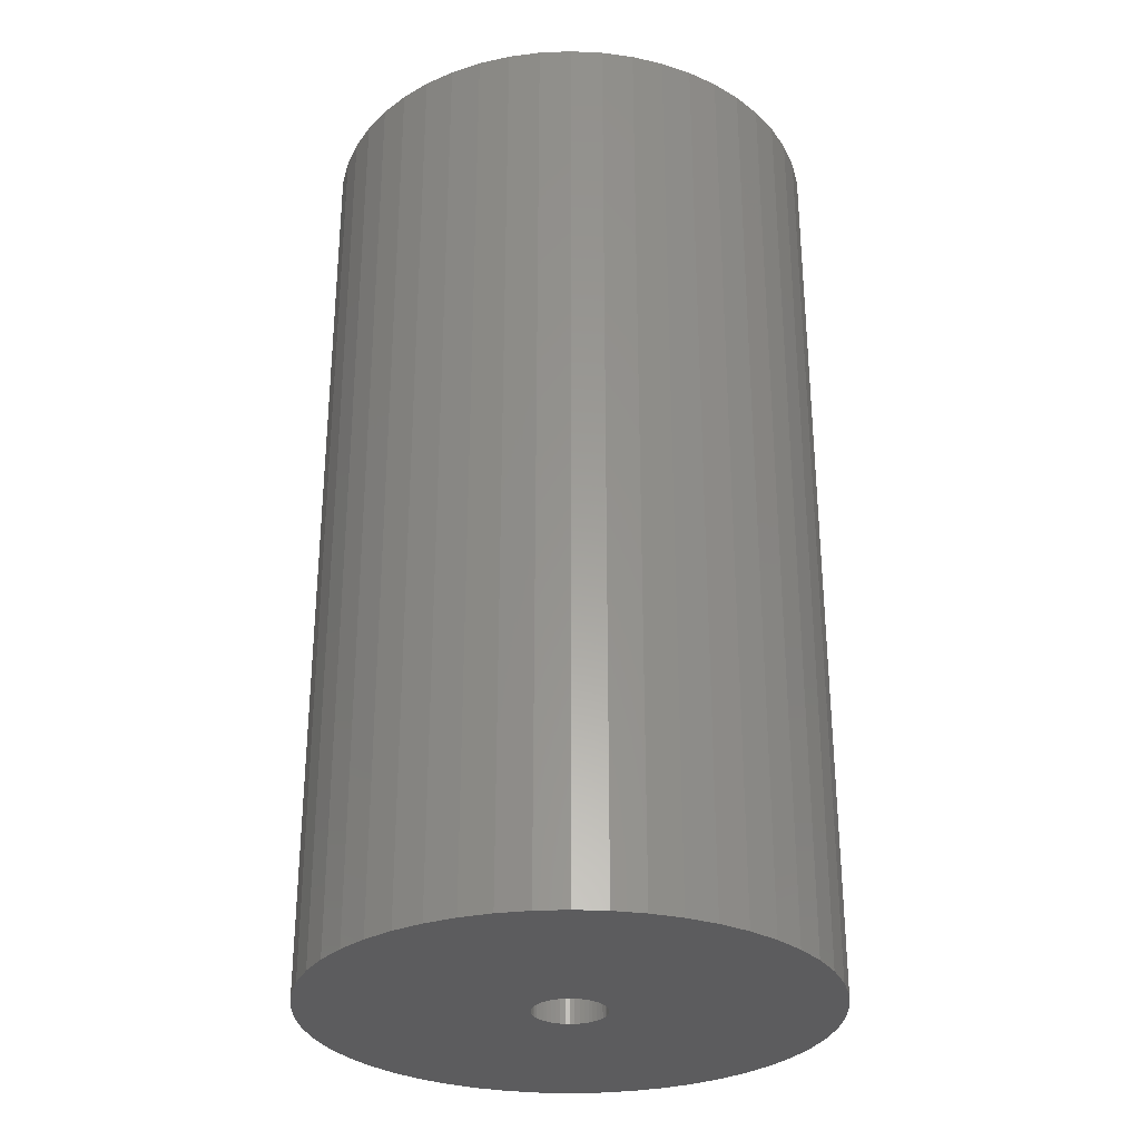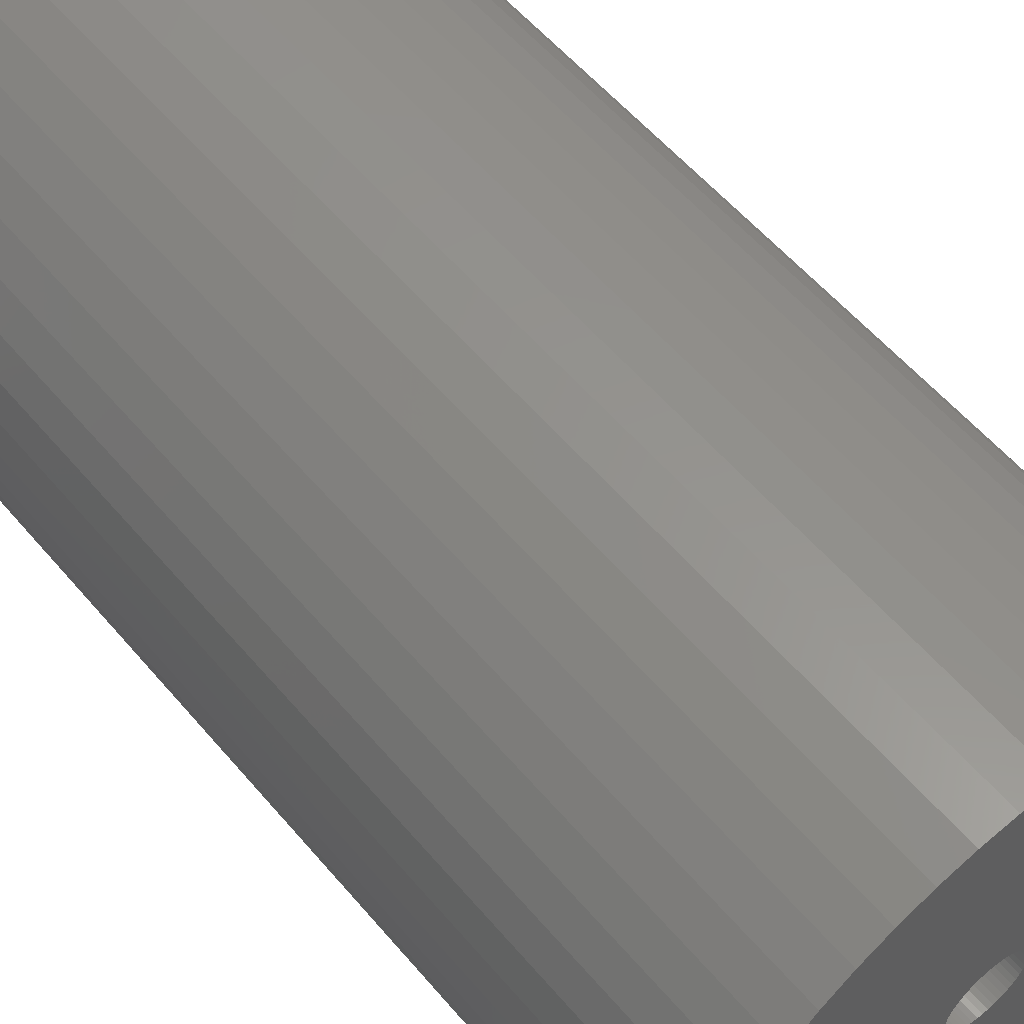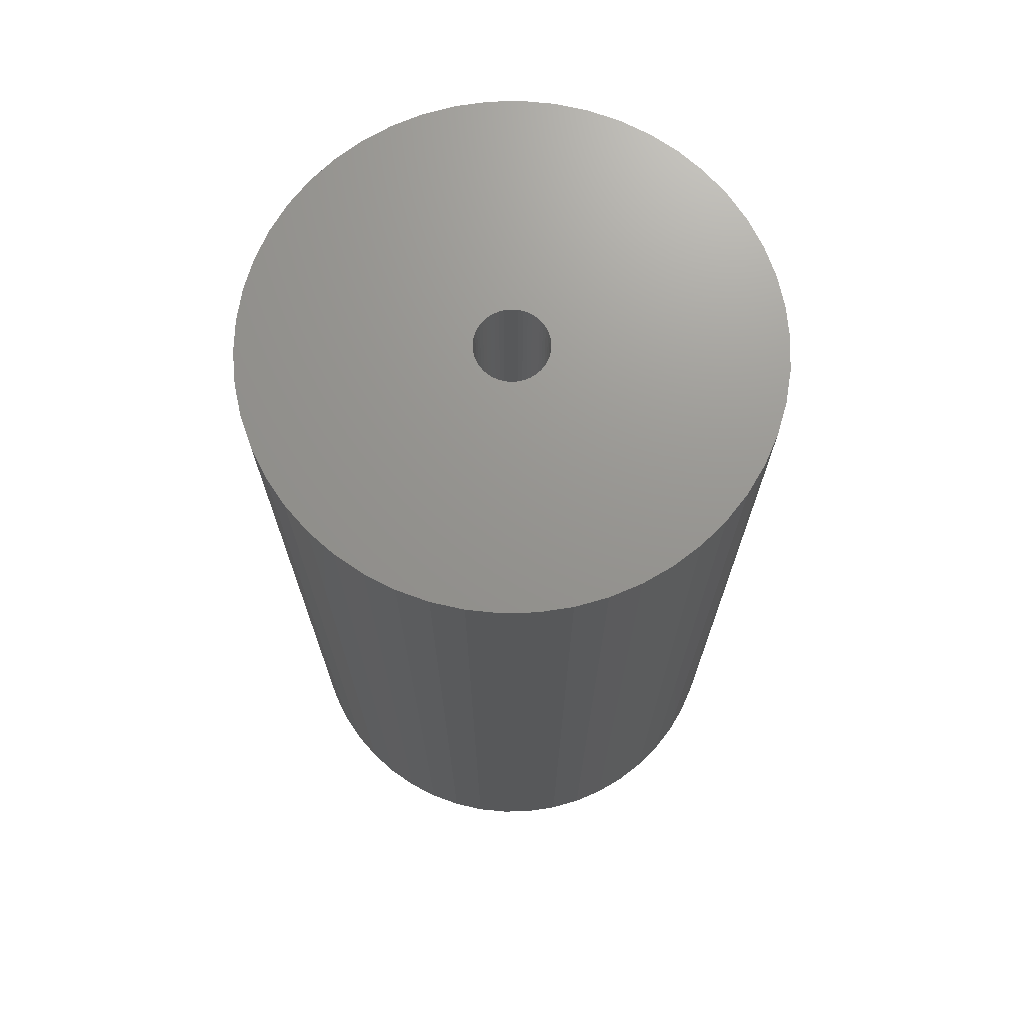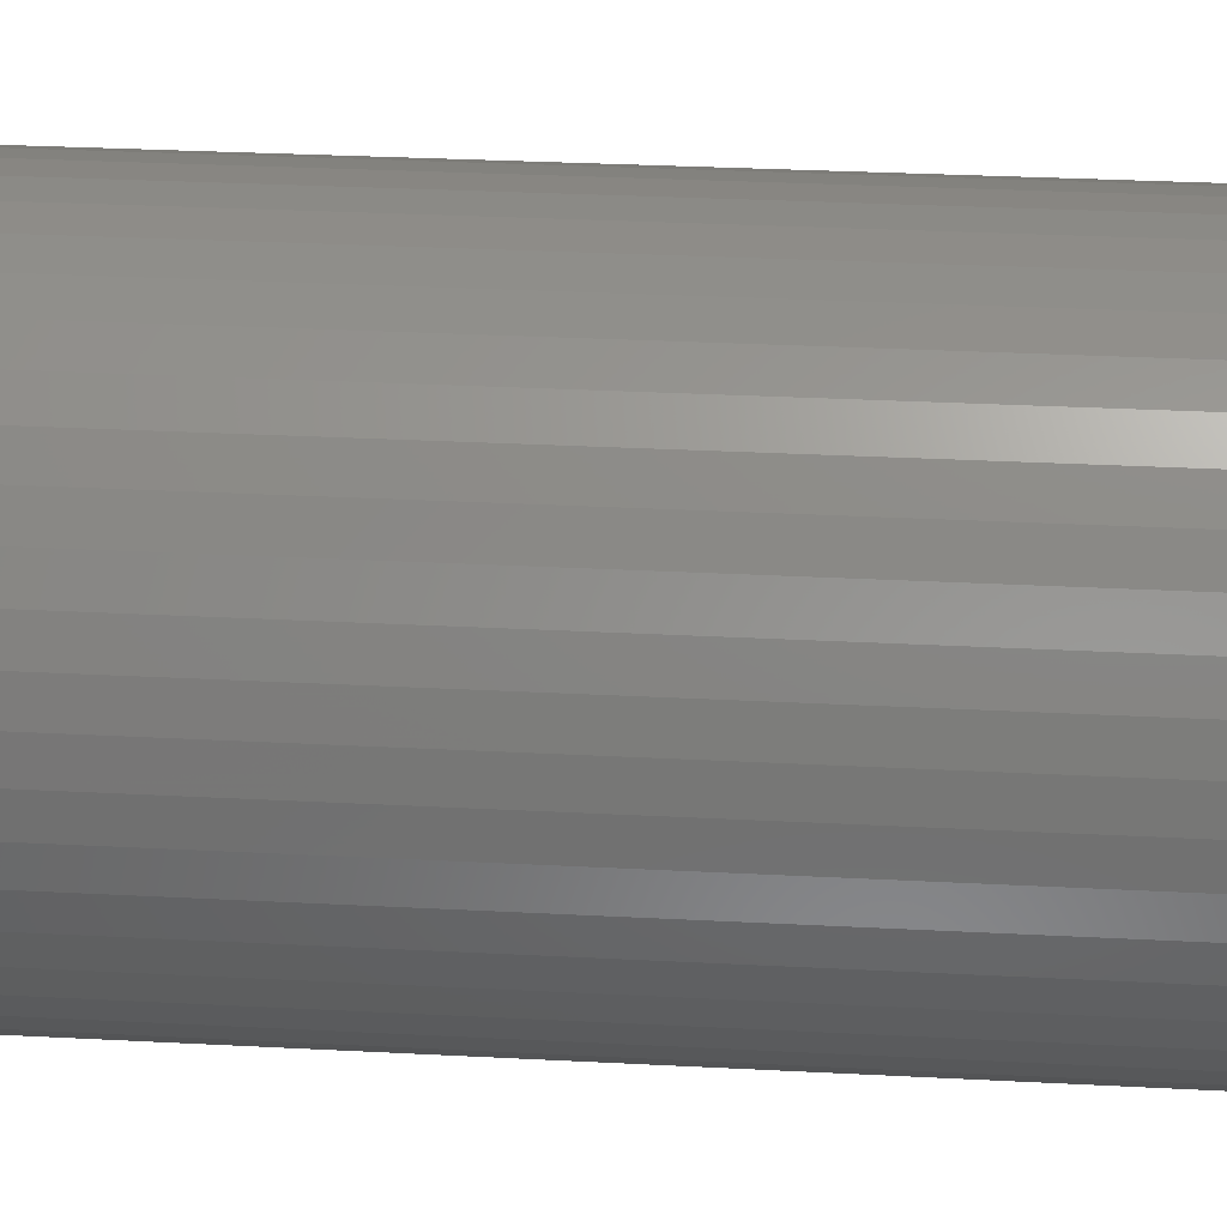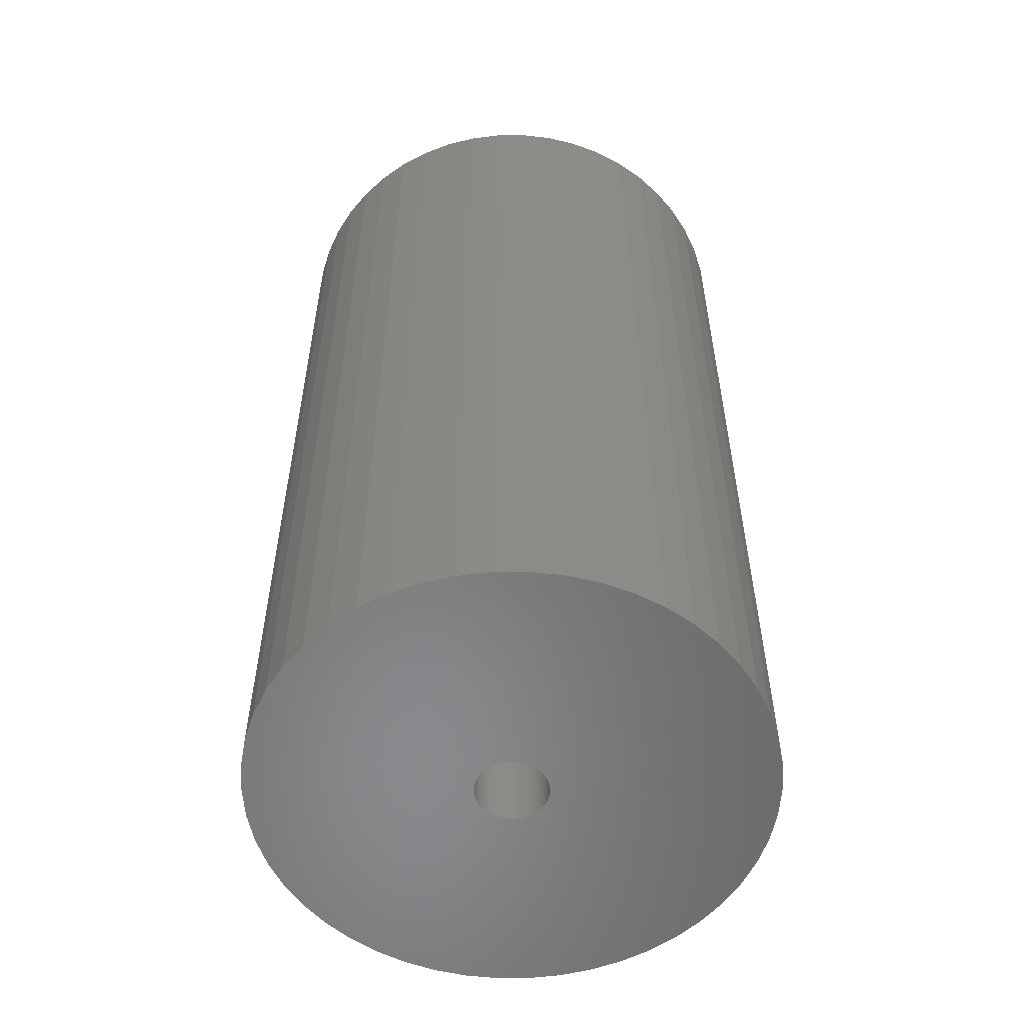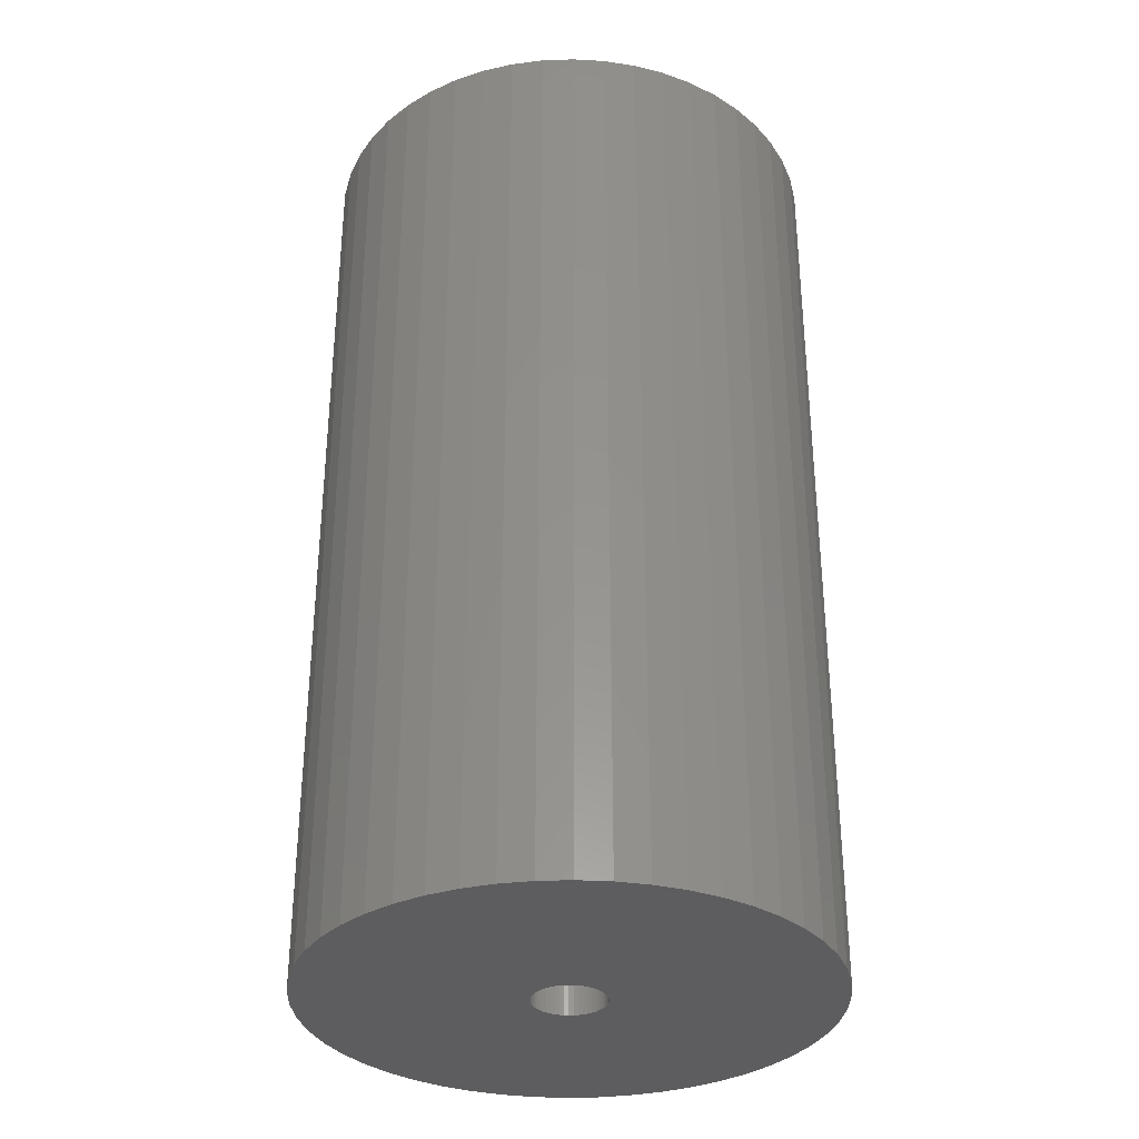
<metadata>
{"format":"stl","ext":"stl","renderer":"f3d","projection":"perspective","resolution":1024,"background":"white","views":[{"elev":-29.8,"azim":125.8,"up":"+Z"},{"elev":56.7,"azim":140.4,"up":"+Y"},{"elev":70.9,"azim":-66.3,"up":"+Z"},{"elev":30.9,"azim":-85.7,"up":"+Y"},{"elev":-55.7,"azim":-107.8,"up":"+Z"},{"elev":-33.0,"azim":-40.5,"up":"+Z"}]}
</metadata>
<code>
# stl→obj: 200 verts, 400 faces
v 23 0 42
v 22.82 2.883 -42
v 22.82 2.883 42
v 23 0 -42
v -23 0 -42
v -22.82 2.883 42
v -22.82 2.883 -42
v -23 0 42
v 1.444 22.95 -42
v -1.444 22.95 42
v 1.444 22.95 42
v -1.444 22.95 -42
v -1.444 -22.95 -42
v 1.444 -22.95 42
v -1.444 -22.95 42
v 1.444 -22.95 -42
v 16.77 15.74 -42
v 14.66 17.72 42
v 16.77 15.74 42
v 14.66 17.72 -42
v -14.66 17.72 -42
v -16.77 15.74 42
v -14.66 17.72 42
v -16.77 15.74 -42
v -7.107 21.87 -42
v -9.793 20.81 42
v -7.107 21.87 42
v -9.793 20.81 -42
v 20.16 -11.08 42
v 21.38 -8.467 -42
v 21.38 -8.467 42
v 20.16 -11.08 -42
v 21.38 8.467 42
v 20.16 11.08 -42
v 20.16 11.08 42
v 21.38 8.467 -42
v 9.793 20.81 -42
v 7.107 21.87 42
v 9.793 20.81 42
v 7.107 21.87 -42
v 4.31 22.59 42
v 4.31 22.59 -42
v 12.32 19.42 -42
v 12.32 19.42 42
v -21.38 8.467 -42
v -20.16 11.08 42
v -20.16 11.08 -42
v -21.38 8.467 42
v -18.61 13.52 -42
v -18.61 13.52 42
v -22.28 5.72 -42
v -22.28 5.72 42
v -4.31 22.59 42
v -4.31 22.59 -42
v 4.31 -22.59 42
v 4.31 -22.59 -42
v 22.28 5.72 42
v 22.28 5.72 -42
v 18.61 13.52 42
v 18.61 13.52 -42
v 3.25 0 42
v 3.224 0.4073 42
v 22.82 -2.883 42
v 3.148 0.8082 42
v 3.224 -0.4073 42
v 3.022 1.196 42
v 22.28 -5.72 42
v 2.848 1.566 42
v 3.148 -0.8082 42
v 2.629 1.91 42
v 2.369 2.225 42
v 3.022 -1.196 42
v 2.072 2.504 42
v 1.741 2.744 42
v 2.848 -1.566 42
v 1.384 2.941 42
v 18.61 -13.52 42
v 1.004 3.091 42
v 2.629 -1.91 42
v 16.77 -15.74 42
v 0.609 3.192 42
v 0.2041 3.244 42
v -0.2041 3.244 42
v -0.609 3.192 42
v -1.004 3.091 42
v -1.384 2.941 42
v -1.741 2.744 42
v -12.32 19.42 42
v -2.072 2.504 42
v -2.369 2.225 42
v -2.629 1.91 42
v 2.369 -2.225 42
v 14.66 -17.72 42
v 2.072 -2.504 42
v 12.32 -19.42 42
v 1.741 -2.744 42
v 9.793 -20.81 42
v 1.384 -2.941 42
v 7.107 -21.87 42
v 1.004 -3.091 42
v 0.609 -3.192 42
v 0.2041 -3.244 42
v -0.2041 -3.244 42
v -0.609 -3.192 42
v -4.31 -22.59 42
v -1.004 -3.091 42
v -7.107 -21.87 42
v -1.384 -2.941 42
v -9.793 -20.81 42
v -1.741 -2.744 42
v -12.32 -19.42 42
v -2.072 -2.504 42
v -14.66 -17.72 42
v -2.369 -2.225 42
v -16.77 -15.74 42
v -2.629 -1.91 42
v -18.61 -13.52 42
v -2.848 -1.566 42
v -20.16 -11.08 42
v -3.022 -1.196 42
v -21.38 -8.467 42
v -3.148 -0.8082 42
v -22.28 -5.72 42
v -3.224 -0.4073 42
v -22.82 -2.883 42
v -3.25 0 42
v -2.848 1.566 42
v -3.022 1.196 42
v -3.148 0.8082 42
v -3.224 0.4073 42
v -12.32 19.42 -42
v 22.82 -2.883 -42
v 18.61 -13.52 -42
v 16.77 -15.74 -42
v -16.77 -15.74 -42
v -14.66 -17.72 -42
v -20.16 -11.08 -42
v -21.38 -8.467 -42
v -18.61 -13.52 -42
v 3.25 0 -42
v 3.224 -0.4073 -42
v 22.28 -5.72 -42
v 3.148 -0.8082 -42
v 3.224 0.4073 -42
v 3.022 -1.196 -42
v 2.848 -1.566 -42
v 3.148 0.8082 -42
v 2.629 -1.91 -42
v 2.369 -2.225 -42
v 14.66 -17.72 -42
v 3.022 1.196 -42
v 2.072 -2.504 -42
v 12.32 -19.42 -42
v 1.741 -2.744 -42
v 9.793 -20.81 -42
v 2.848 1.566 -42
v 1.384 -2.941 -42
v 7.107 -21.87 -42
v 1.004 -3.091 -42
v 2.629 1.91 -42
v 0.609 -3.192 -42
v 0.2041 -3.244 -42
v -0.2041 -3.244 -42
v -0.609 -3.192 -42
v -4.31 -22.59 -42
v -1.004 -3.091 -42
v -7.107 -21.87 -42
v -1.384 -2.941 -42
v -9.793 -20.81 -42
v -1.741 -2.744 -42
v -12.32 -19.42 -42
v -2.072 -2.504 -42
v -2.369 -2.225 -42
v -2.629 -1.91 -42
v 2.369 2.225 -42
v 2.072 2.504 -42
v 1.741 2.744 -42
v 1.384 2.941 -42
v 1.004 3.091 -42
v 0.609 3.192 -42
v 0.2041 3.244 -42
v -0.2041 3.244 -42
v -0.609 3.192 -42
v -1.004 3.091 -42
v -1.384 2.941 -42
v -1.741 2.744 -42
v -2.072 2.504 -42
v -2.369 2.225 -42
v -2.629 1.91 -42
v -2.848 1.566 -42
v -3.022 1.196 -42
v -3.148 0.8082 -42
v -3.224 0.4073 -42
v -3.25 0 -42
v -2.848 -1.566 -42
v -3.022 -1.196 -42
v -3.148 -0.8082 -42
v -22.28 -5.72 -42
v -3.224 -0.4073 -42
v -22.82 -2.883 -42
f 1 2 3
f 2 1 4
f 5 6 7
f 6 5 8
f 9 10 11
f 10 9 12
f 13 14 15
f 14 13 16
f 17 18 19
f 18 17 20
f 21 22 23
f 22 21 24
f 25 26 27
f 26 25 28
f 29 30 31
f 30 29 32
f 33 34 35
f 34 33 36
f 37 38 39
f 38 37 40
f 40 41 38
f 41 40 42
f 43 39 44
f 39 43 37
f 45 46 47
f 46 45 48
f 49 22 24
f 22 49 50
f 51 48 45
f 48 51 52
f 12 53 10
f 53 12 54
f 16 55 14
f 55 16 56
f 57 36 33
f 36 57 58
f 3 58 57
f 58 3 2
f 59 17 19
f 17 59 60
f 35 60 59
f 60 35 34
f 42 11 41
f 11 42 9
f 20 44 18
f 44 20 43
f 47 50 49
f 50 47 46
f 7 52 51
f 52 7 6
f 61 1 3
f 62 3 57
f 1 61 63
f 64 57 33
f 65 63 61
f 66 33 35
f 63 65 67
f 68 35 59
f 69 67 65
f 70 59 19
f 67 69 31
f 71 19 18
f 72 31 69
f 73 18 44
f 31 72 29
f 74 44 39
f 75 29 72
f 76 39 38
f 29 75 77
f 78 38 41
f 79 77 75
f 77 79 80
f 3 62 61
f 57 64 62
f 33 66 64
f 35 68 66
f 59 70 68
f 19 71 70
f 18 73 71
f 44 74 73
f 81 41 11
f 39 76 74
f 38 78 76
f 41 81 78
f 11 82 81
f 11 83 82
f 10 83 11
f 83 10 84
f 53 84 10
f 84 53 85
f 27 85 53
f 85 27 86
f 26 86 27
f 86 26 87
f 88 87 26
f 87 88 89
f 23 89 88
f 89 23 90
f 90 22 91
f 22 90 23
f 92 80 79
f 80 92 93
f 94 93 92
f 93 94 95
f 96 95 94
f 95 96 97
f 98 97 96
f 97 98 99
f 100 99 98
f 99 100 55
f 101 55 100
f 55 101 14
f 102 14 101
f 103 14 102
f 15 103 104
f 105 104 106
f 107 106 108
f 103 15 14
f 109 108 110
f 111 110 112
f 113 112 114
f 115 114 116
f 117 116 118
f 119 118 120
f 121 120 122
f 123 122 124
f 104 105 15
f 125 124 126
f 50 91 22
f 91 50 127
f 106 107 105
f 46 127 50
f 108 109 107
f 127 46 128
f 110 111 109
f 48 128 46
f 112 113 111
f 128 48 129
f 114 115 113
f 52 129 48
f 116 117 115
f 129 52 130
f 118 119 117
f 6 130 52
f 120 121 119
f 130 6 126
f 122 123 121
f 8 126 6
f 124 125 123
f 126 8 125
f 28 88 26
f 88 28 131
f 131 23 88
f 23 131 21
f 54 27 53
f 27 54 25
f 63 4 1
f 4 63 132
f 80 133 77
f 133 80 134
f 135 113 115
f 113 135 136
f 137 121 138
f 121 137 119
f 135 117 139
f 117 135 115
f 140 4 132
f 141 132 142
f 4 140 2
f 143 142 30
f 144 2 140
f 145 30 32
f 2 144 58
f 146 32 133
f 147 58 144
f 148 133 134
f 58 147 36
f 149 134 150
f 151 36 147
f 152 150 153
f 36 151 34
f 154 153 155
f 156 34 151
f 157 155 158
f 34 156 60
f 159 158 56
f 160 60 156
f 60 160 17
f 132 141 140
f 142 143 141
f 30 145 143
f 32 146 145
f 133 148 146
f 134 149 148
f 150 152 149
f 153 154 152
f 161 56 16
f 155 157 154
f 158 159 157
f 56 161 159
f 16 162 161
f 16 163 162
f 13 163 16
f 163 13 164
f 165 164 13
f 164 165 166
f 167 166 165
f 166 167 168
f 169 168 167
f 168 169 170
f 171 170 169
f 170 171 172
f 136 172 171
f 172 136 173
f 173 135 174
f 135 173 136
f 175 17 160
f 17 175 20
f 176 20 175
f 20 176 43
f 177 43 176
f 43 177 37
f 178 37 177
f 37 178 40
f 179 40 178
f 40 179 42
f 180 42 179
f 42 180 9
f 181 9 180
f 182 9 181
f 12 182 183
f 54 183 184
f 25 184 185
f 182 12 9
f 28 185 186
f 131 186 187
f 21 187 188
f 24 188 189
f 49 189 190
f 47 190 191
f 45 191 192
f 51 192 193
f 183 54 12
f 7 193 194
f 139 174 135
f 174 139 195
f 184 25 54
f 137 195 139
f 185 28 25
f 195 137 196
f 186 131 28
f 138 196 137
f 187 21 131
f 196 138 197
f 188 24 21
f 198 197 138
f 189 49 24
f 197 198 199
f 190 47 49
f 200 199 198
f 191 45 47
f 199 200 194
f 192 51 45
f 5 194 200
f 193 7 51
f 194 5 7
f 155 95 97
f 95 155 153
f 31 142 67
f 142 31 30
f 77 32 29
f 32 77 133
f 138 123 198
f 123 138 121
f 150 80 93
f 80 150 134
f 158 97 99
f 97 158 155
f 56 99 55
f 99 56 158
f 67 132 63
f 132 67 142
f 165 15 105
f 15 165 13
f 136 111 113
f 111 136 171
f 139 119 137
f 119 139 117
f 198 125 200
f 125 198 123
f 200 8 5
f 8 200 125
f 153 93 95
f 93 153 150
f 167 105 107
f 105 167 165
f 169 107 109
f 107 169 167
f 171 109 111
f 109 171 169
f 140 62 144
f 62 140 61
f 126 193 130
f 193 126 194
f 182 82 83
f 82 182 181
f 162 103 102
f 103 162 163
f 176 71 73
f 71 176 175
f 188 89 90
f 89 188 187
f 185 85 86
f 85 185 184
f 151 68 156
f 68 151 66
f 156 70 160
f 70 156 68
f 179 76 78
f 76 179 178
f 180 78 81
f 78 180 179
f 177 73 74
f 73 177 176
f 128 190 127
f 190 128 191
f 91 188 90
f 188 91 189
f 129 191 128
f 191 129 192
f 186 86 87
f 86 186 185
f 183 83 84
f 83 183 182
f 161 102 101
f 102 161 162
f 154 98 96
f 98 154 157
f 147 66 151
f 66 147 64
f 144 64 147
f 64 144 62
f 160 71 175
f 71 160 70
f 181 81 82
f 81 181 180
f 178 74 76
f 74 178 177
f 127 189 91
f 189 127 190
f 130 192 129
f 192 130 193
f 187 87 89
f 87 187 186
f 184 84 85
f 84 184 183
f 145 69 143
f 69 145 72
f 143 65 141
f 65 143 69
f 118 196 120
f 196 118 195
f 152 96 94
f 96 152 154
f 141 61 140
f 61 141 65
f 120 197 122
f 197 120 196
f 124 194 126
f 194 124 199
f 149 94 92
f 94 149 152
f 159 101 100
f 101 159 161
f 157 100 98
f 100 157 159
f 146 72 145
f 72 146 75
f 148 75 146
f 75 148 79
f 163 104 103
f 104 163 164
f 166 108 106
f 108 166 168
f 164 106 104
f 106 164 166
f 114 174 116
f 174 114 173
f 172 114 112
f 114 172 173
f 122 199 124
f 199 122 197
f 149 79 148
f 79 149 92
f 168 110 108
f 110 168 170
f 170 112 110
f 112 170 172
f 116 195 118
f 195 116 174

</code>
